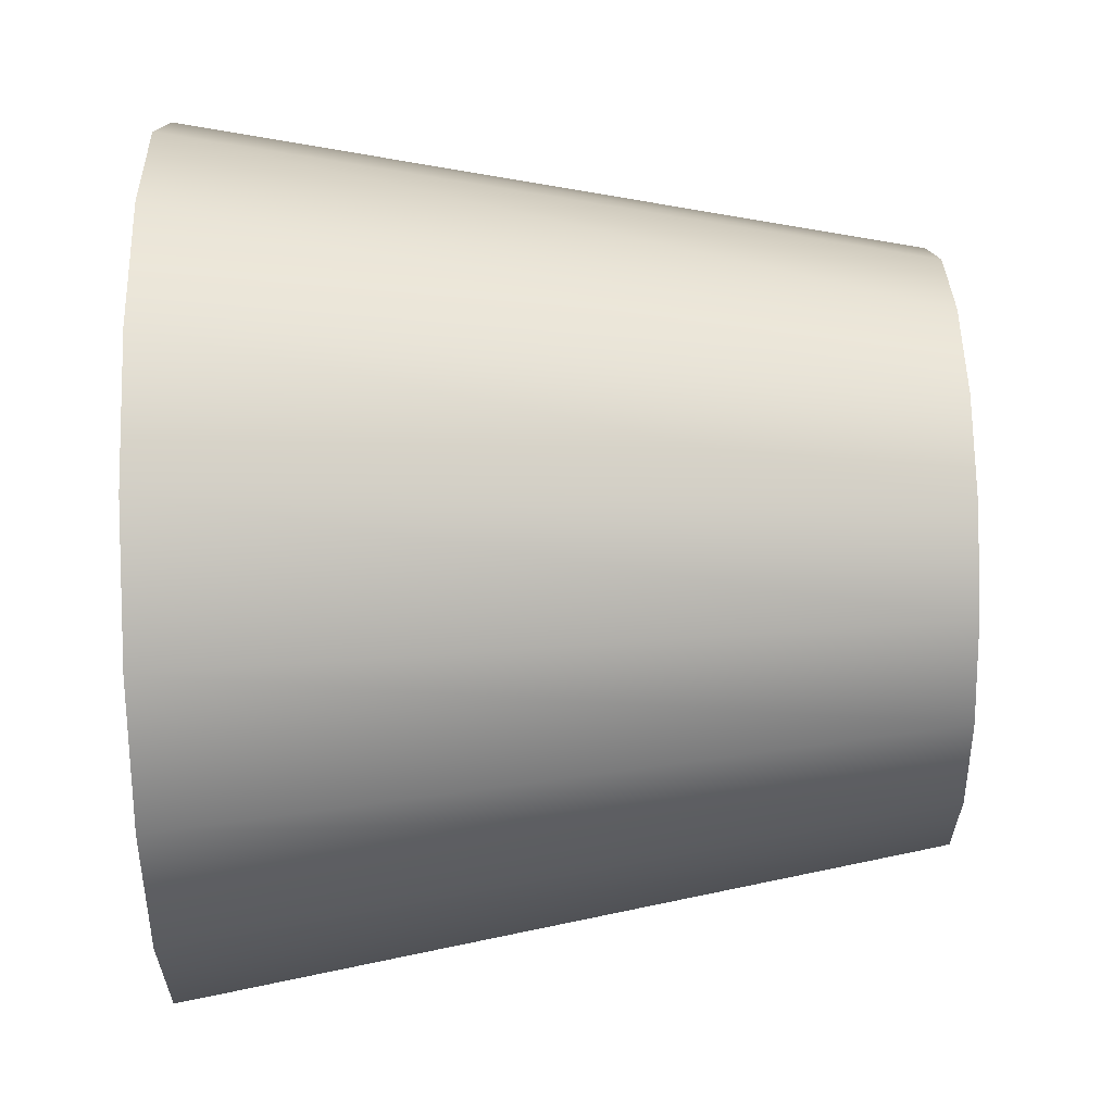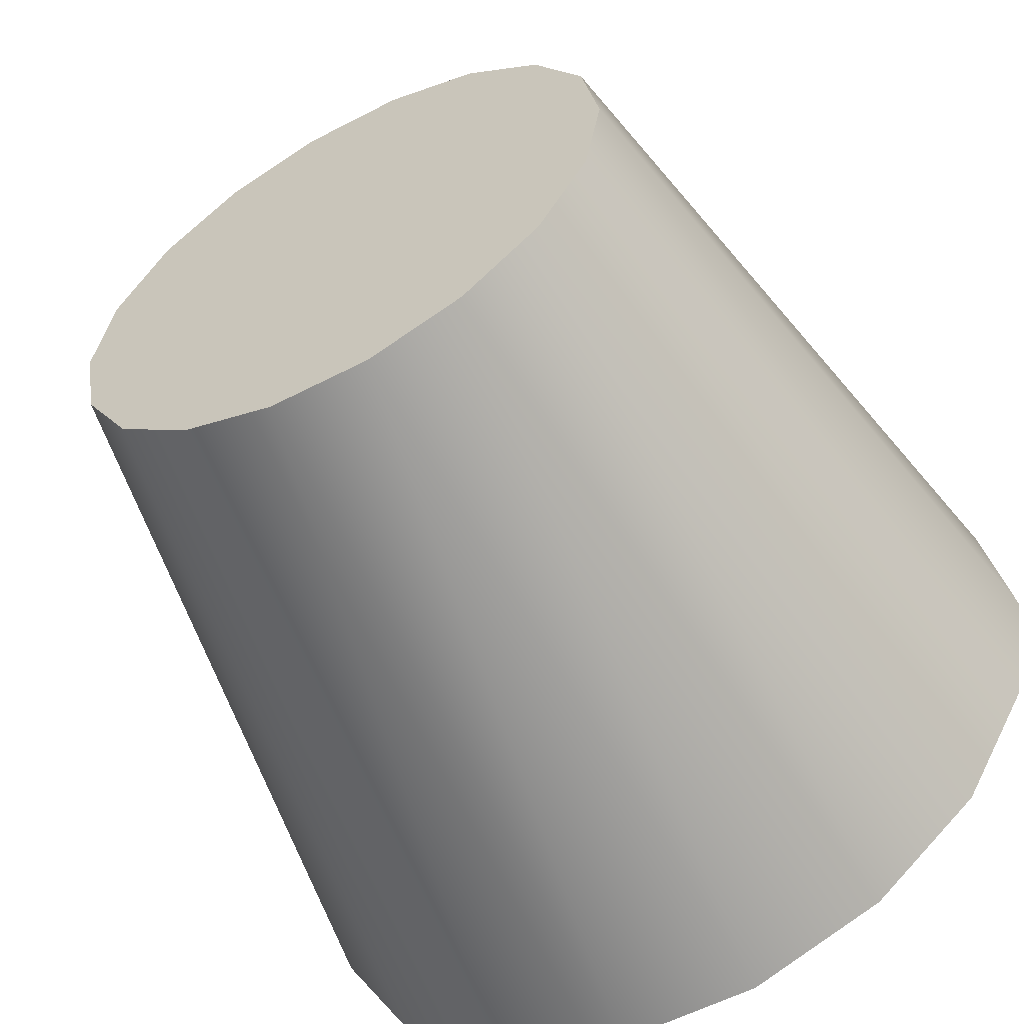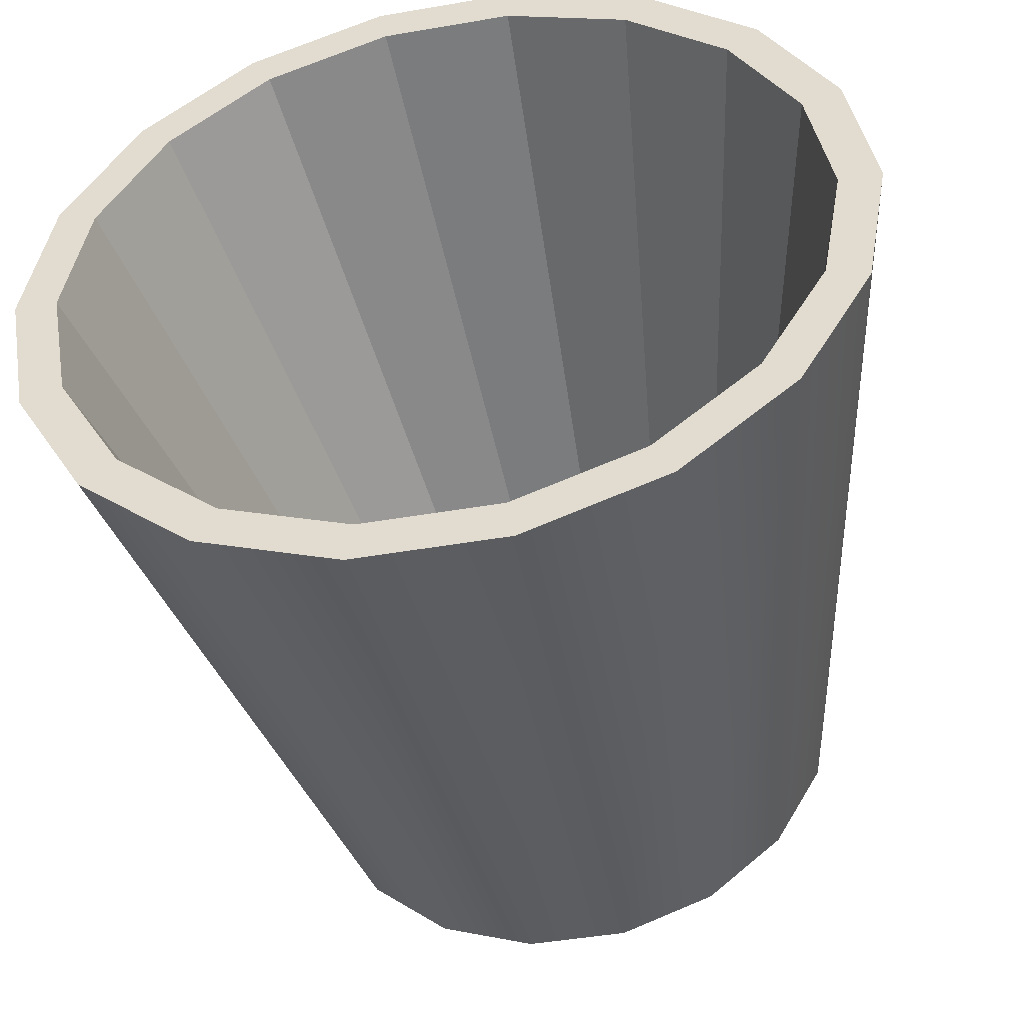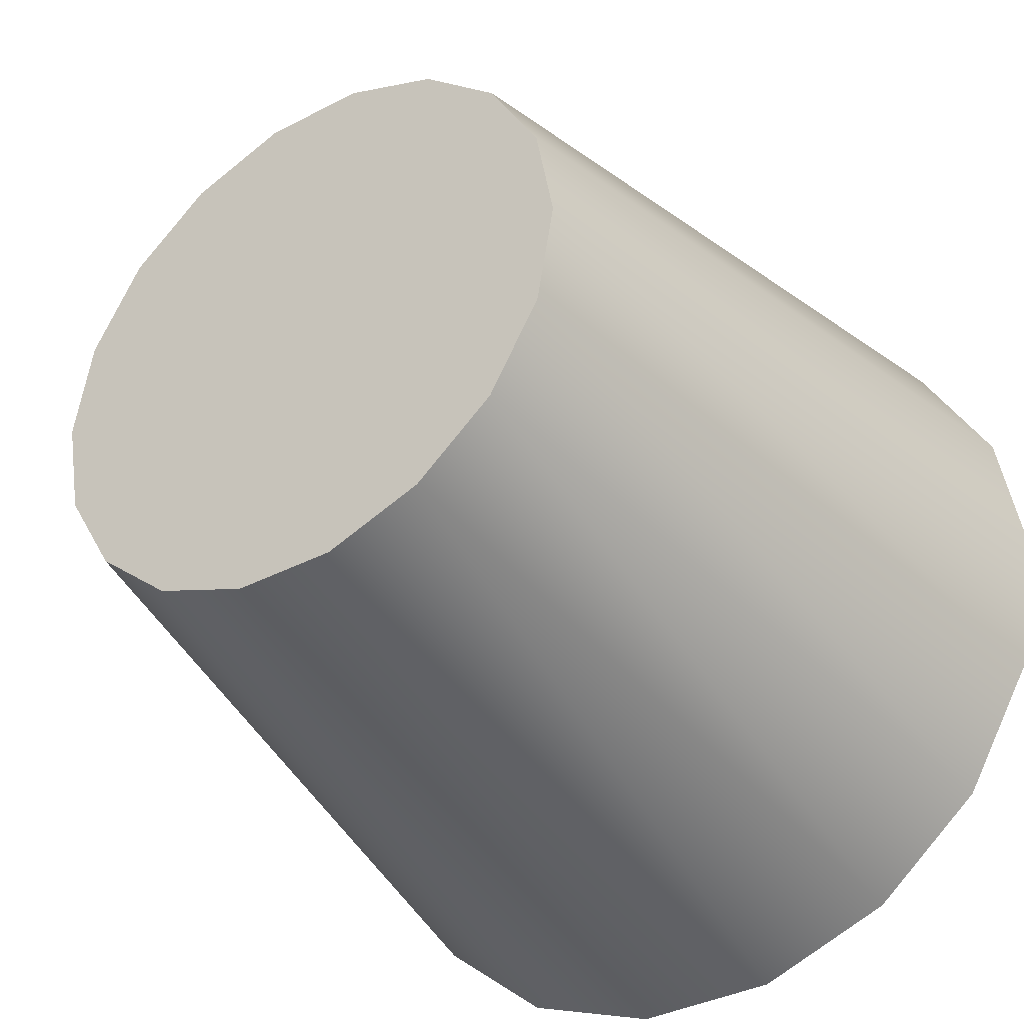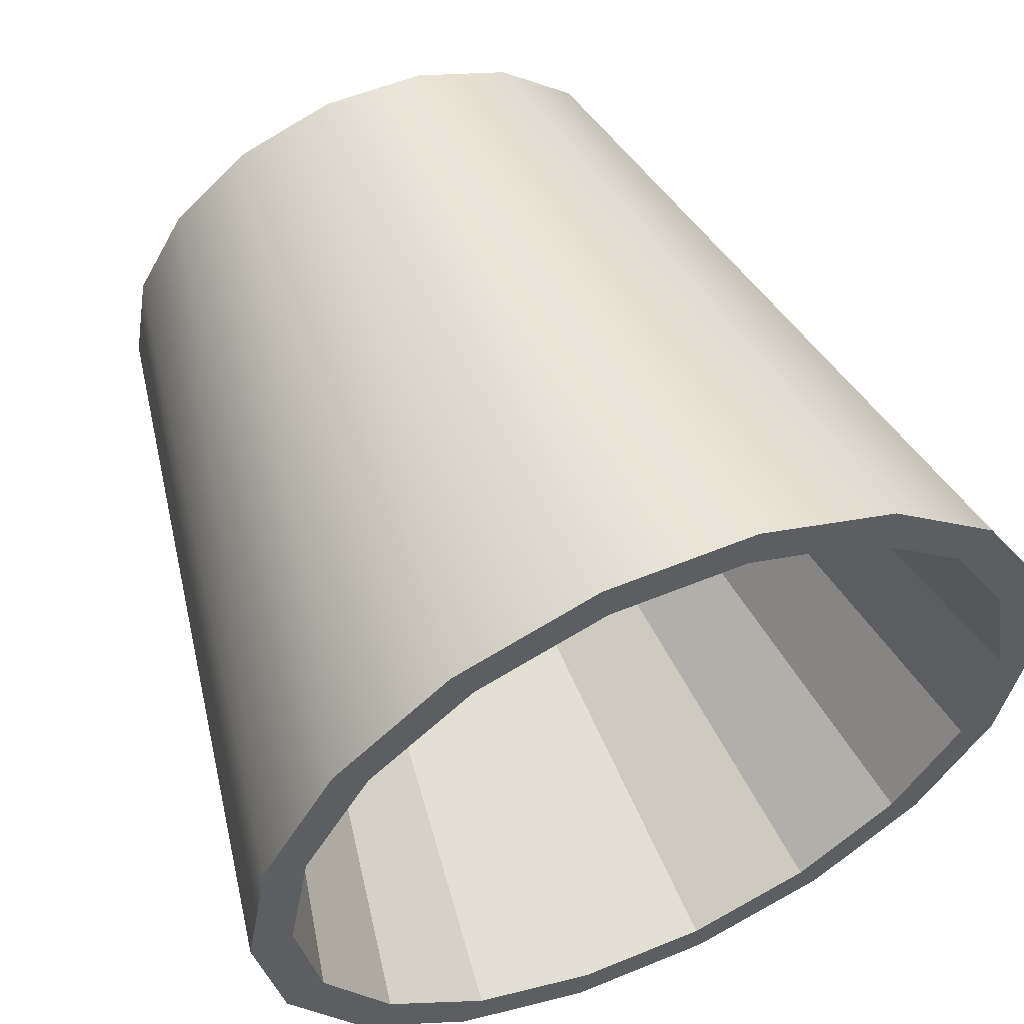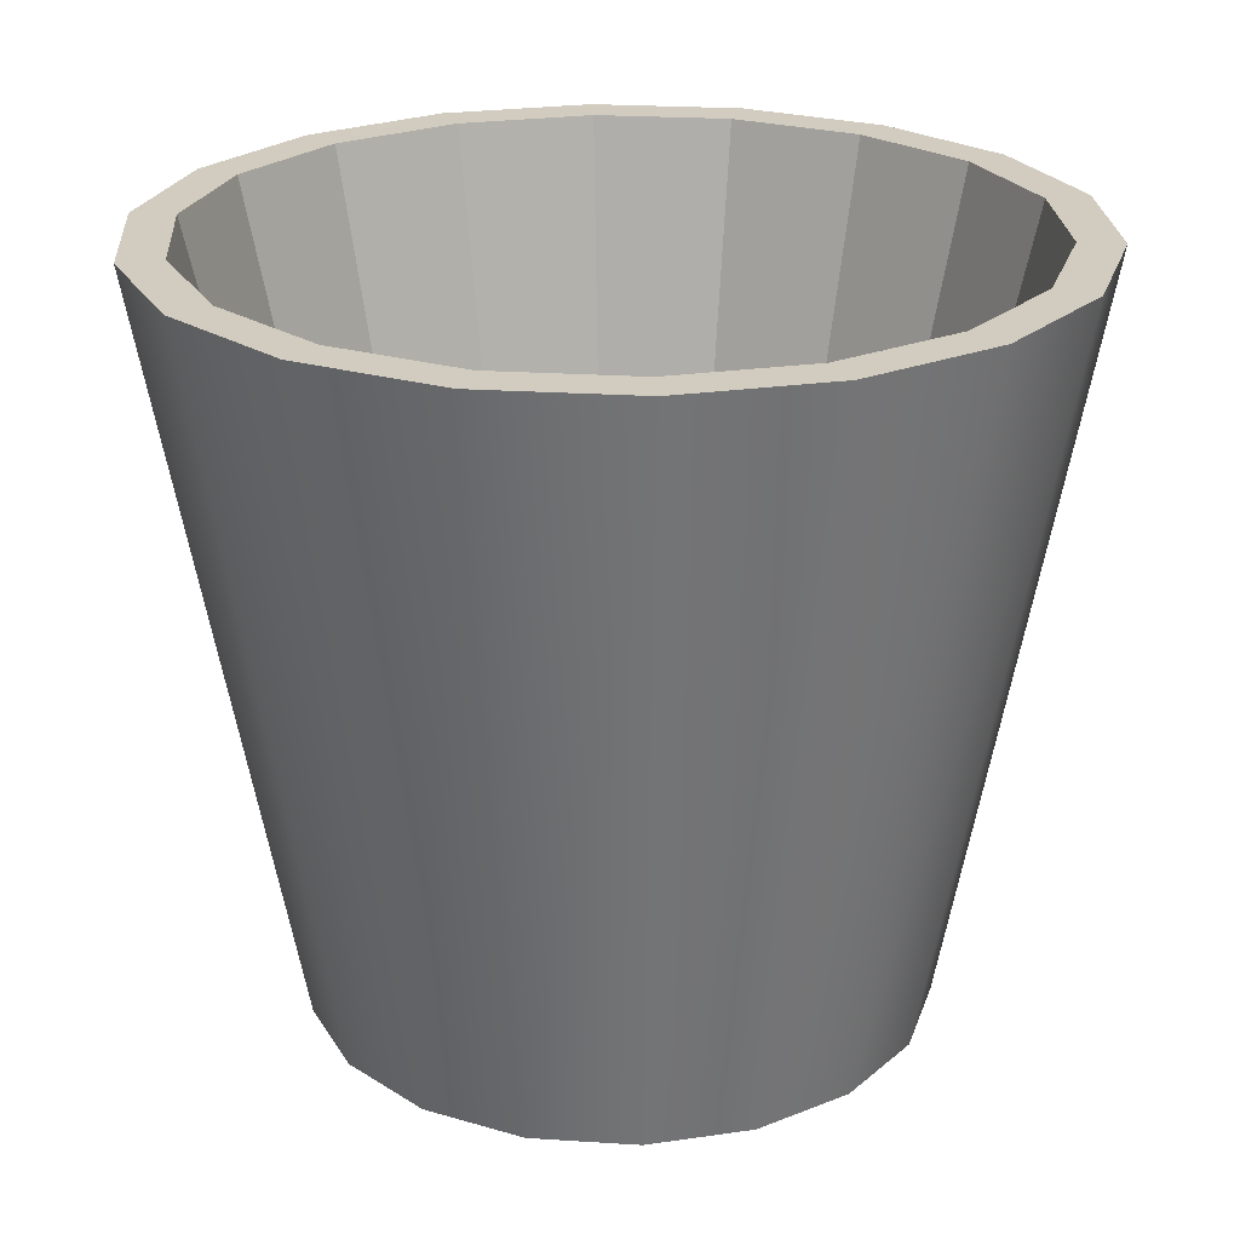
<metadata>
{"format":"obj","ext":"obj","renderer":"f3d","projection":"perspective","resolution":1024,"background":"white","views":[{"elev":52.2,"azim":-91.4,"up":"+Z"},{"elev":-57.5,"azim":28.4,"up":"+Z"},{"elev":-46.5,"azim":-168.9,"up":"+Z"},{"elev":-36.5,"azim":34.2,"up":"+Z"},{"elev":56.1,"azim":156.7,"up":"+Z"},{"elev":23.8,"azim":-13.8,"up":"+Y"}]}
</metadata>
<code>
g default
v 11.51 0.2892 17.37
v 11.34 0.2892 17.07
v 11.07 0.2892 16.85
v 10.75 0.2892 16.73
v 10.4 0.2892 16.73
v 10.07 0.2892 16.85
v 9.806 0.2892 17.07
v 9.632 0.2892 17.37
v 9.572 0.2892 17.71
v 9.632 0.2892 18.05
v 9.806 0.2892 18.36
v 10.07 0.2892 18.58
v 10.4 0.2892 18.7
v 10.75 0.2892 18.7
v 11.07 0.2892 18.58
v 11.34 0.2892 18.36
v 11.51 0.2892 18.05
v 11.57 0.2892 17.71
v 11.94 2.777 17.21
v 11.69 2.777 16.78
v 11.3 2.777 16.45
v 10.83 2.777 16.28
v 10.32 2.777 16.28
v 9.843 2.777 16.45
v 9.455 2.777 16.78
v 9.201 2.777 17.21
v 9.113 2.777 17.71
v 9.201 2.777 18.21
v 9.455 2.777 18.65
v 9.843 2.777 18.98
v 10.32 2.777 19.15
v 10.83 2.777 19.15
v 11.3 2.777 18.98
v 11.69 2.777 18.65
v 11.94 2.777 18.21
v 12.03 2.777 17.71
v 11.89 2.777 17.71
v 11.81 2.777 17.26
v 11.58 2.777 16.87
v 11.23 2.777 16.58
v 10.8 2.777 16.42
v 10.34 2.777 16.42
v 9.915 2.777 16.58
v 9.566 2.777 16.87
v 9.338 2.777 17.26
v 9.259 2.777 17.71
v 9.338 2.777 18.16
v 9.566 2.777 18.56
v 9.915 2.777 18.85
v 10.34 2.777 19.01
v 10.8 2.777 19.01
v 11.23 2.777 18.85
v 11.58 2.777 18.56
v 11.81 2.777 18.16
v 11.35 0.4447 17.71
v 11.3 0.4447 17.45
v 11.17 0.4447 17.21
v 10.96 0.4447 17.04
v 10.71 0.4447 16.94
v 10.44 0.4447 16.94
v 10.18 0.4447 17.04
v 9.975 0.4447 17.21
v 9.839 0.4447 17.45
v 9.792 0.4447 17.71
v 9.839 0.4447 17.98
v 9.975 0.4447 18.21
v 10.18 0.4447 18.39
v 10.44 0.4447 18.48
v 10.71 0.4447 18.48
v 10.96 0.4447 18.39
v 11.17 0.4447 18.21
v 11.3 0.4447 17.98
g pCylinder1
f 1 2 20 19
f 2 3 21 20
f 3 4 22 21
f 4 5 23 22
f 5 6 24 23
f 6 7 25 24
f 7 8 26 25
f 8 9 27 26
f 9 10 28 27
f 10 11 29 28
f 11 12 30 29
f 12 13 31 30
f 13 14 32 31
f 14 15 33 32
f 15 16 34 33
f 16 17 35 34
f 17 18 36 35
f 18 1 19 36
f 17 16 15 14 13 12 11 10 9 8 7 6 5 4 3 2 1 18
f 55 56 57 58 59 60 61 62 63 64 65 66 67 68 69 70 71 72
f 36 19 38 37
f 19 20 39 38
f 20 21 40 39
f 21 22 41 40
f 22 23 42 41
f 23 24 43 42
f 24 25 44 43
f 25 26 45 44
f 26 27 46 45
f 27 28 47 46
f 28 29 48 47
f 29 30 49 48
f 30 31 50 49
f 31 32 51 50
f 32 33 52 51
f 33 34 53 52
f 34 35 54 53
f 35 36 37 54
f 37 38 56 55
f 38 39 57 56
f 39 40 58 57
f 40 41 59 58
f 41 42 60 59
f 42 43 61 60
f 43 44 62 61
f 44 45 63 62
f 45 46 64 63
f 46 47 65 64
f 47 48 66 65
f 48 49 67 66
f 49 50 68 67
f 50 51 69 68
f 51 52 70 69
f 52 53 71 70
f 53 54 72 71
f 54 37 55 72

</code>
